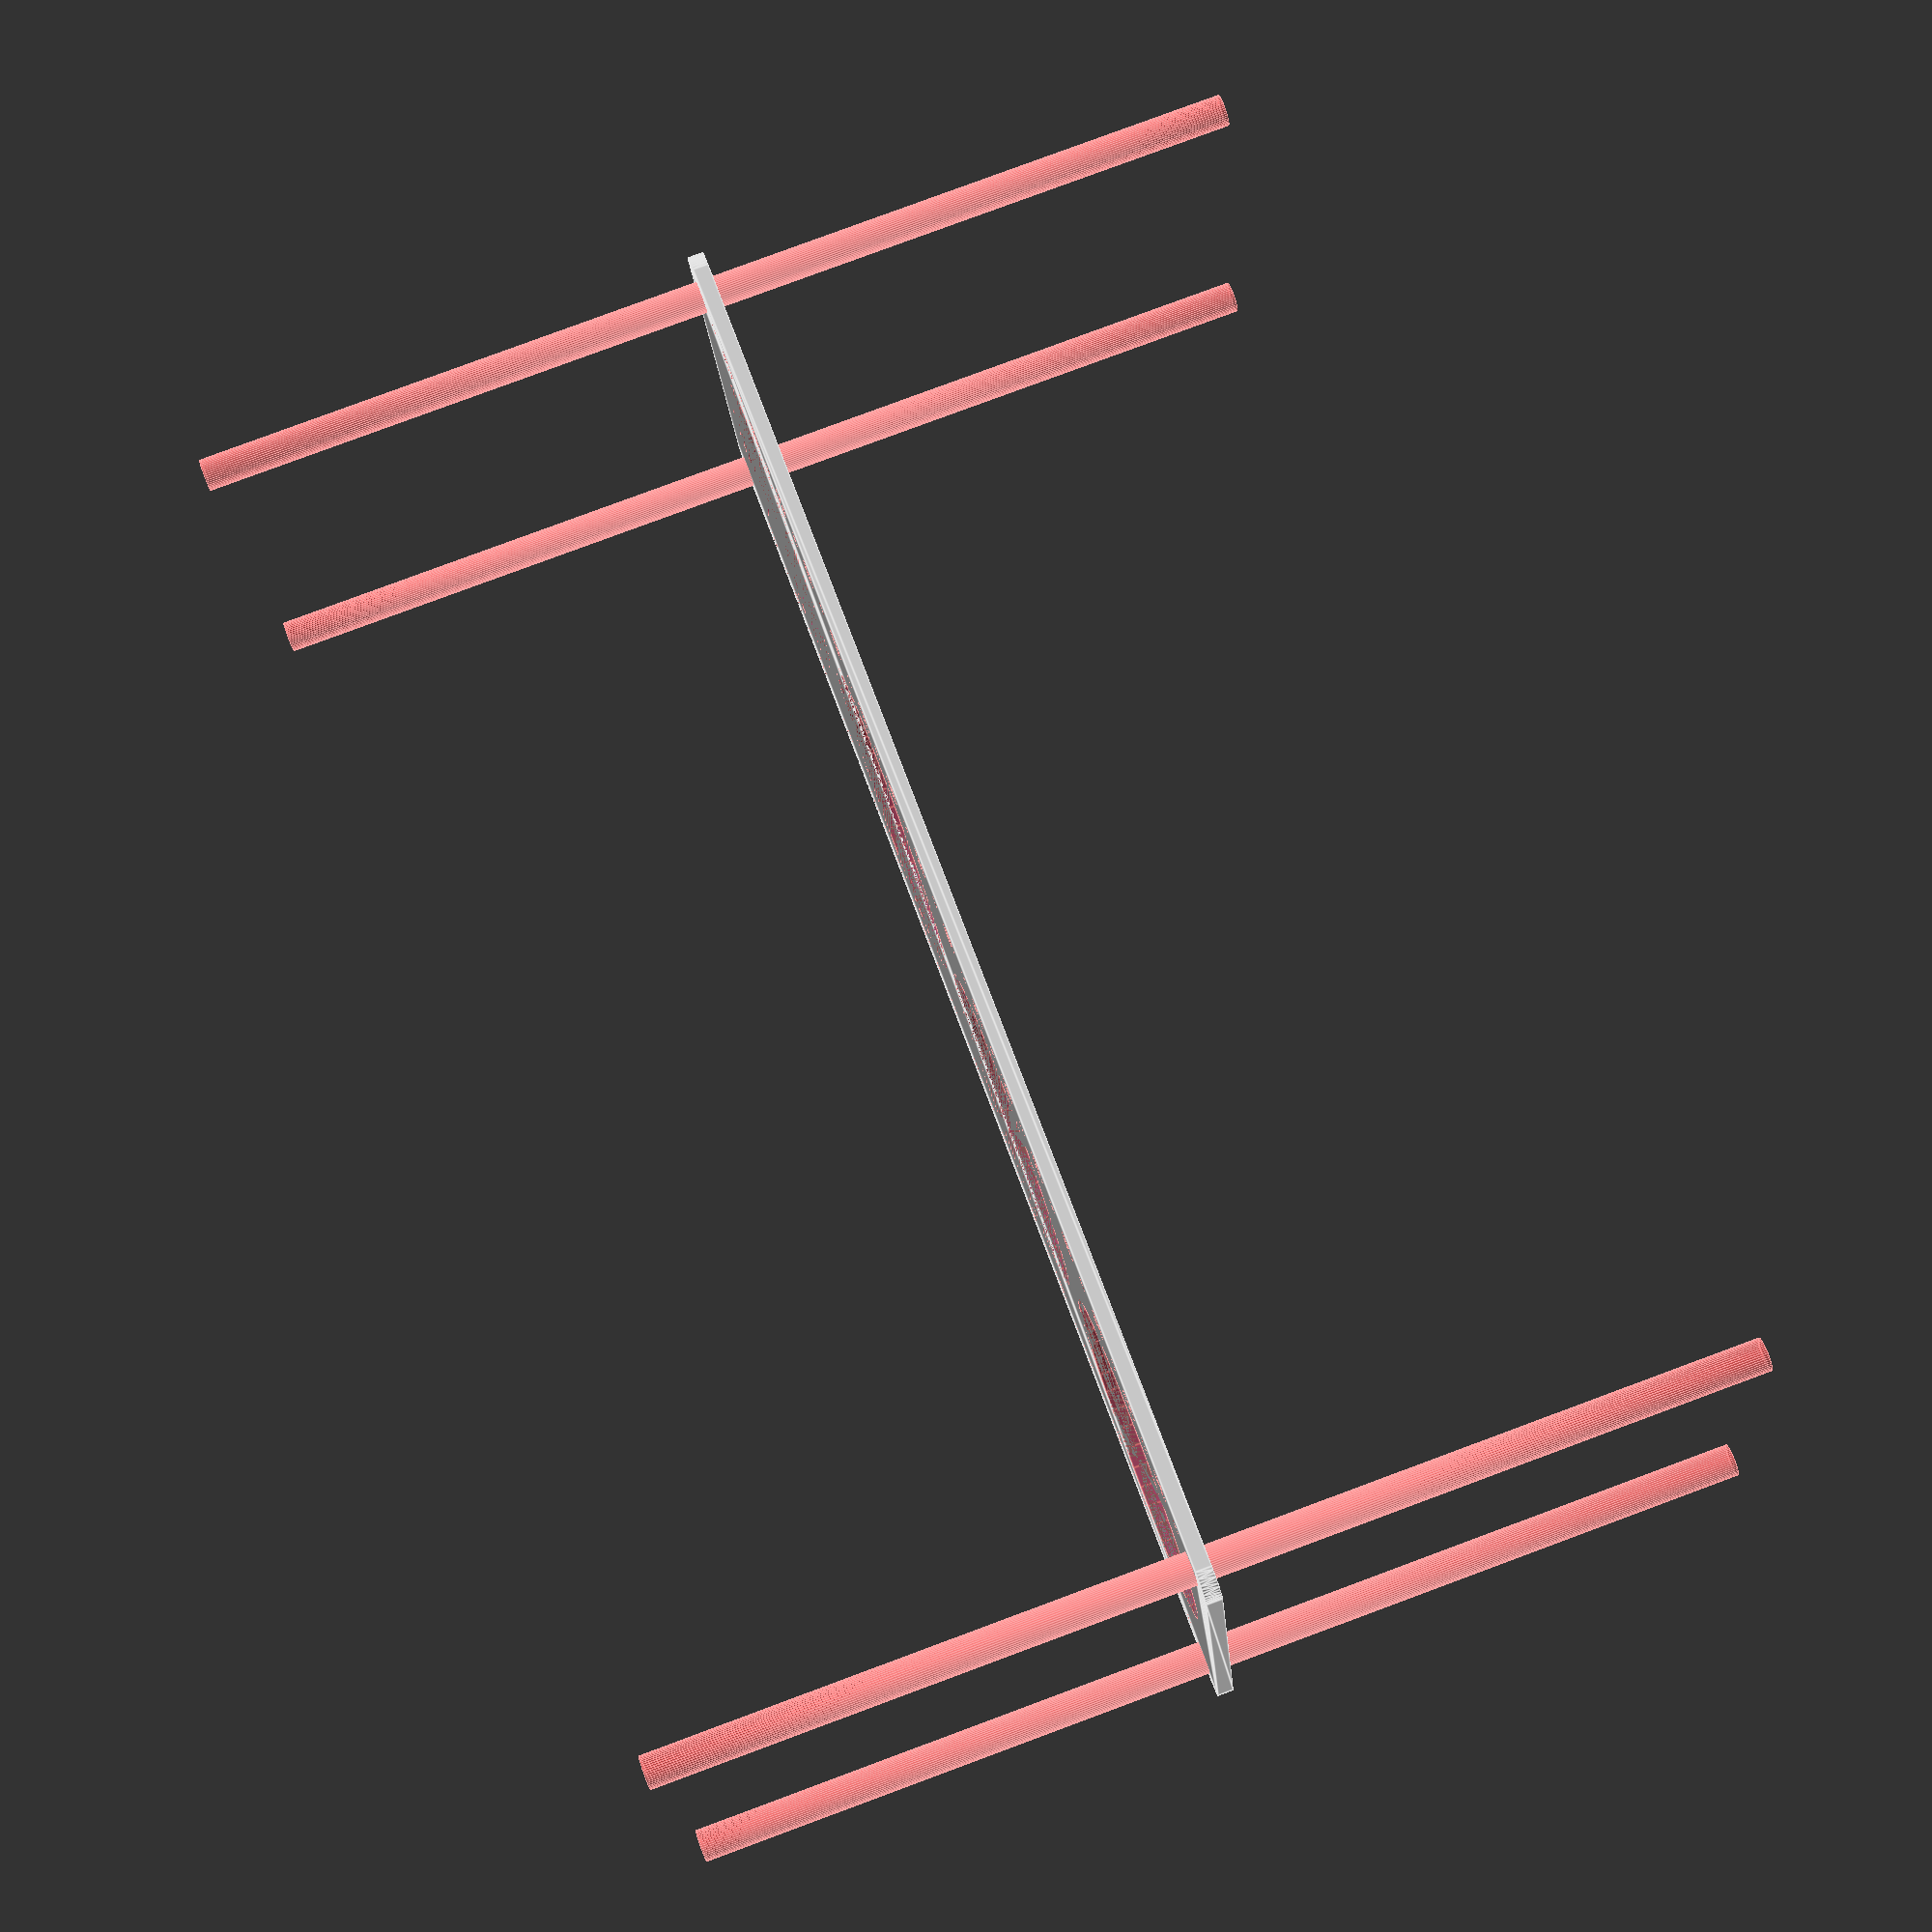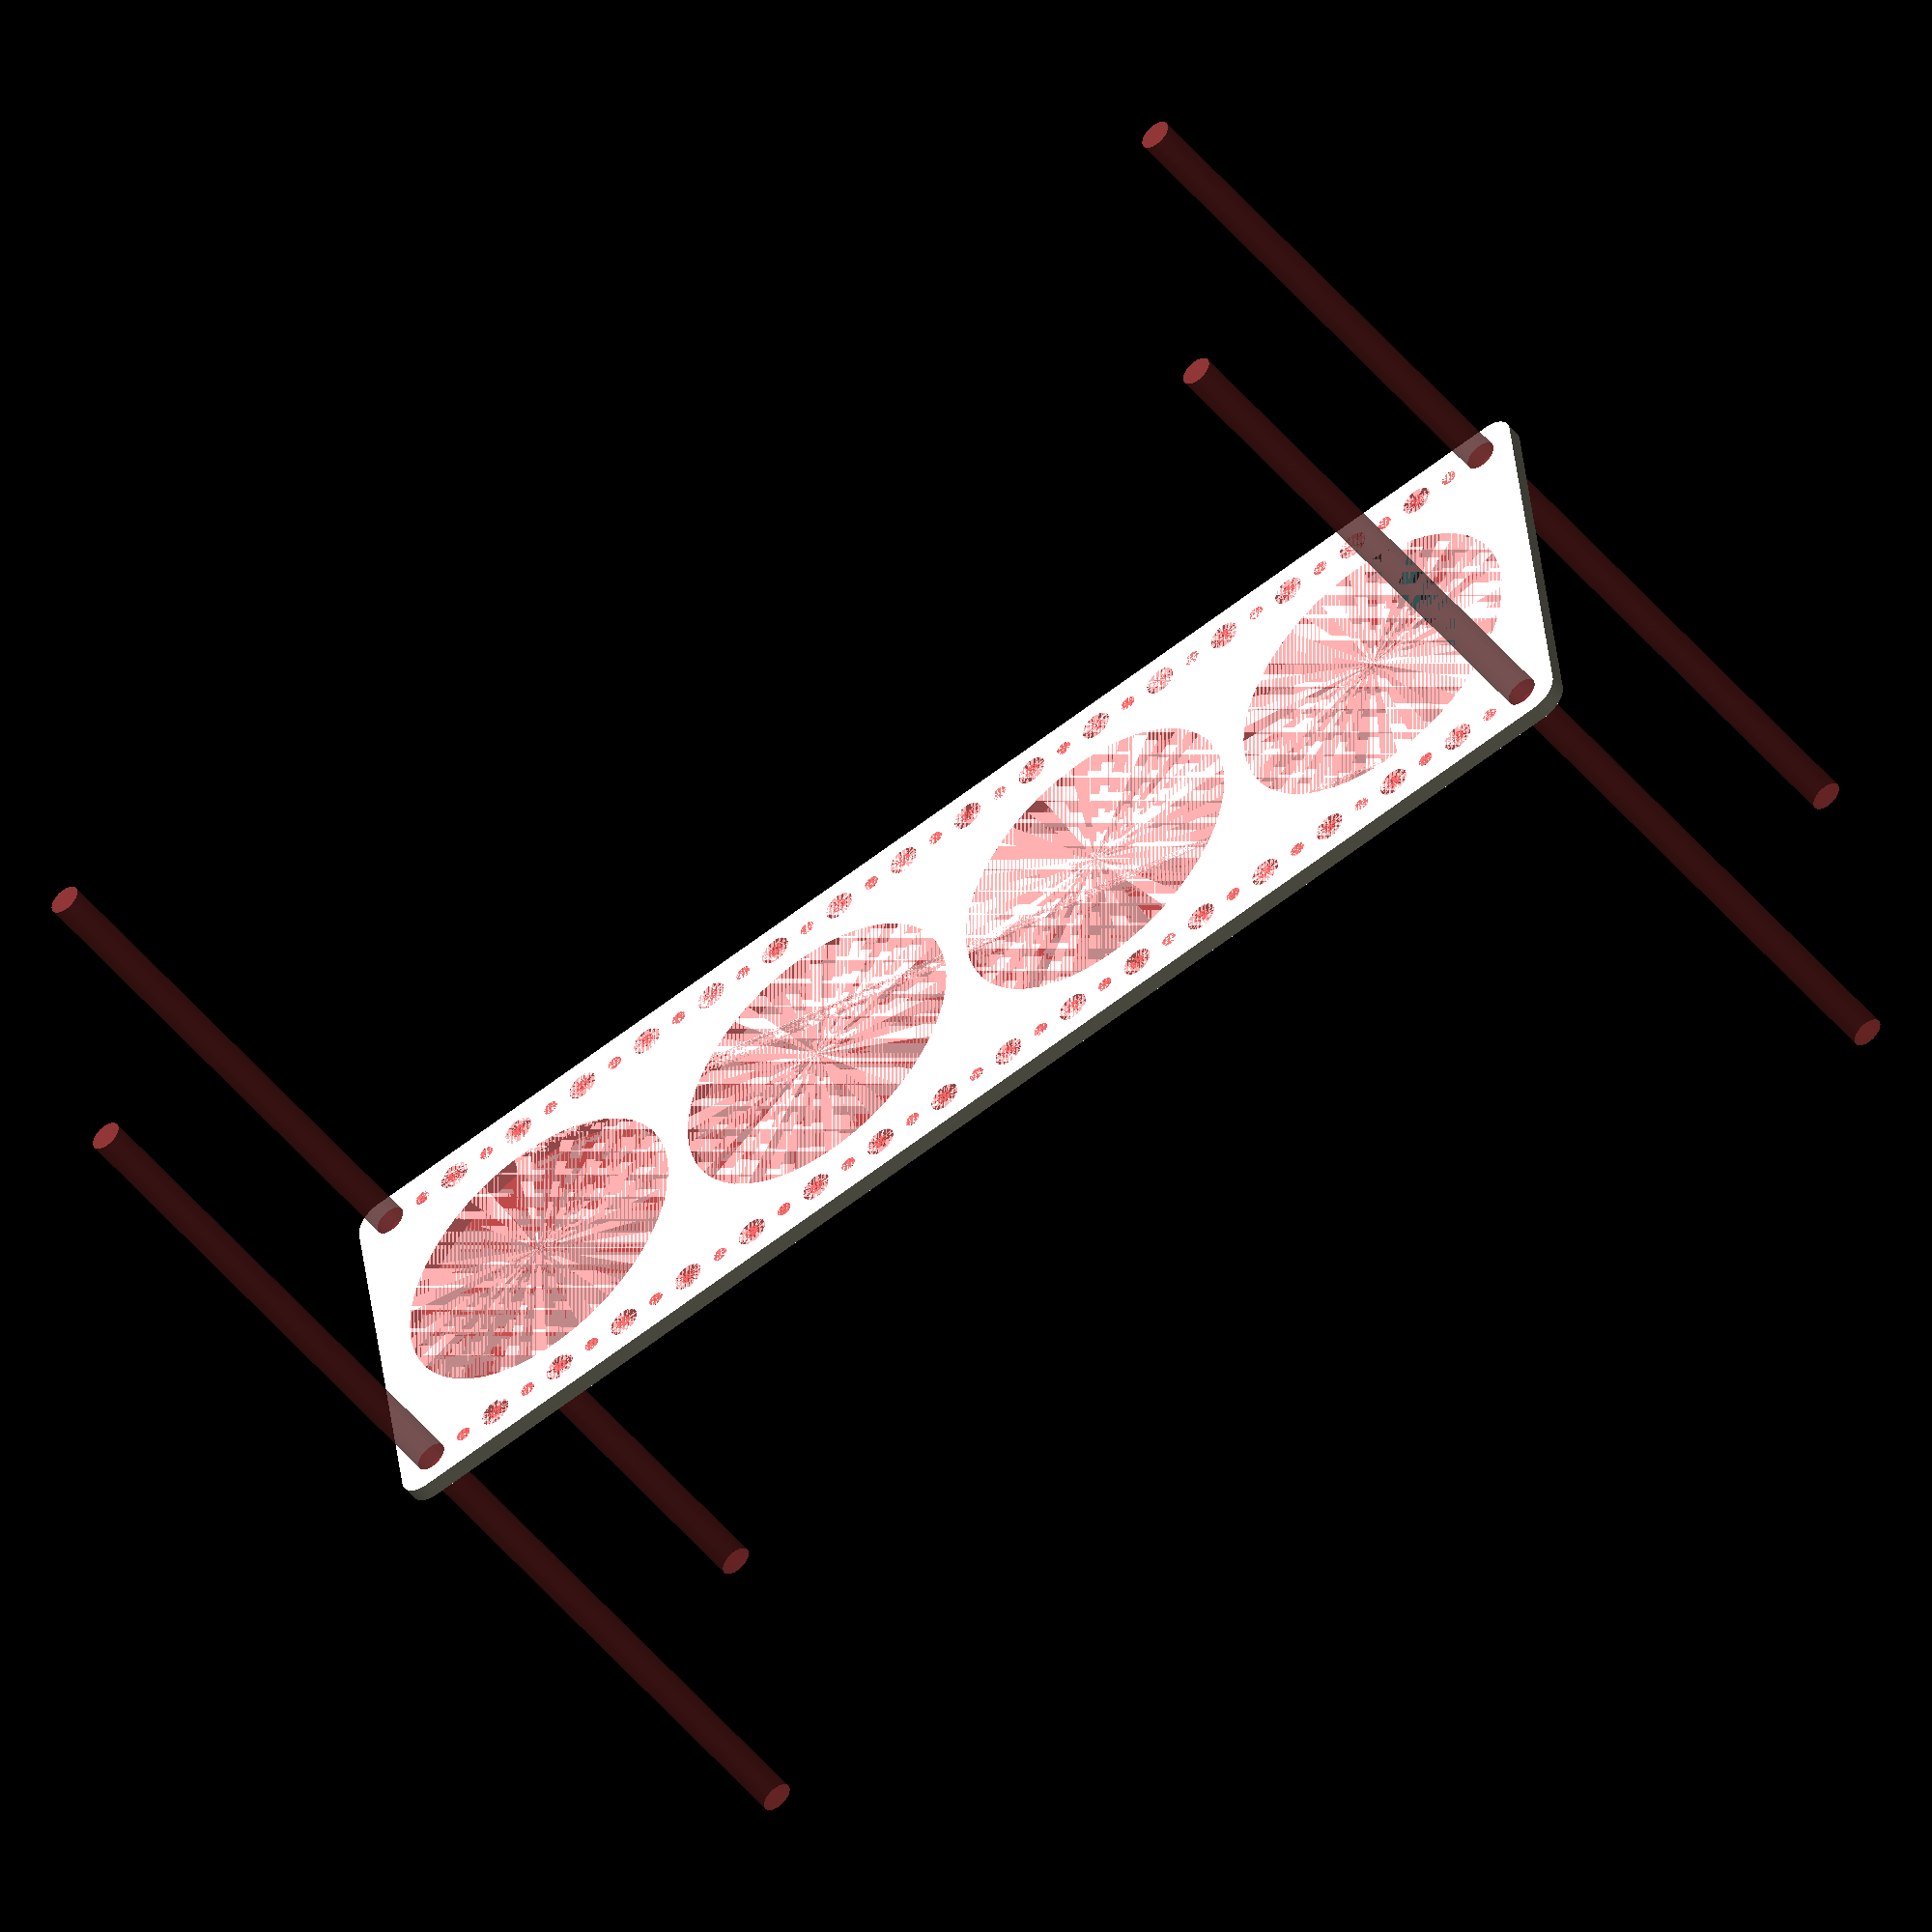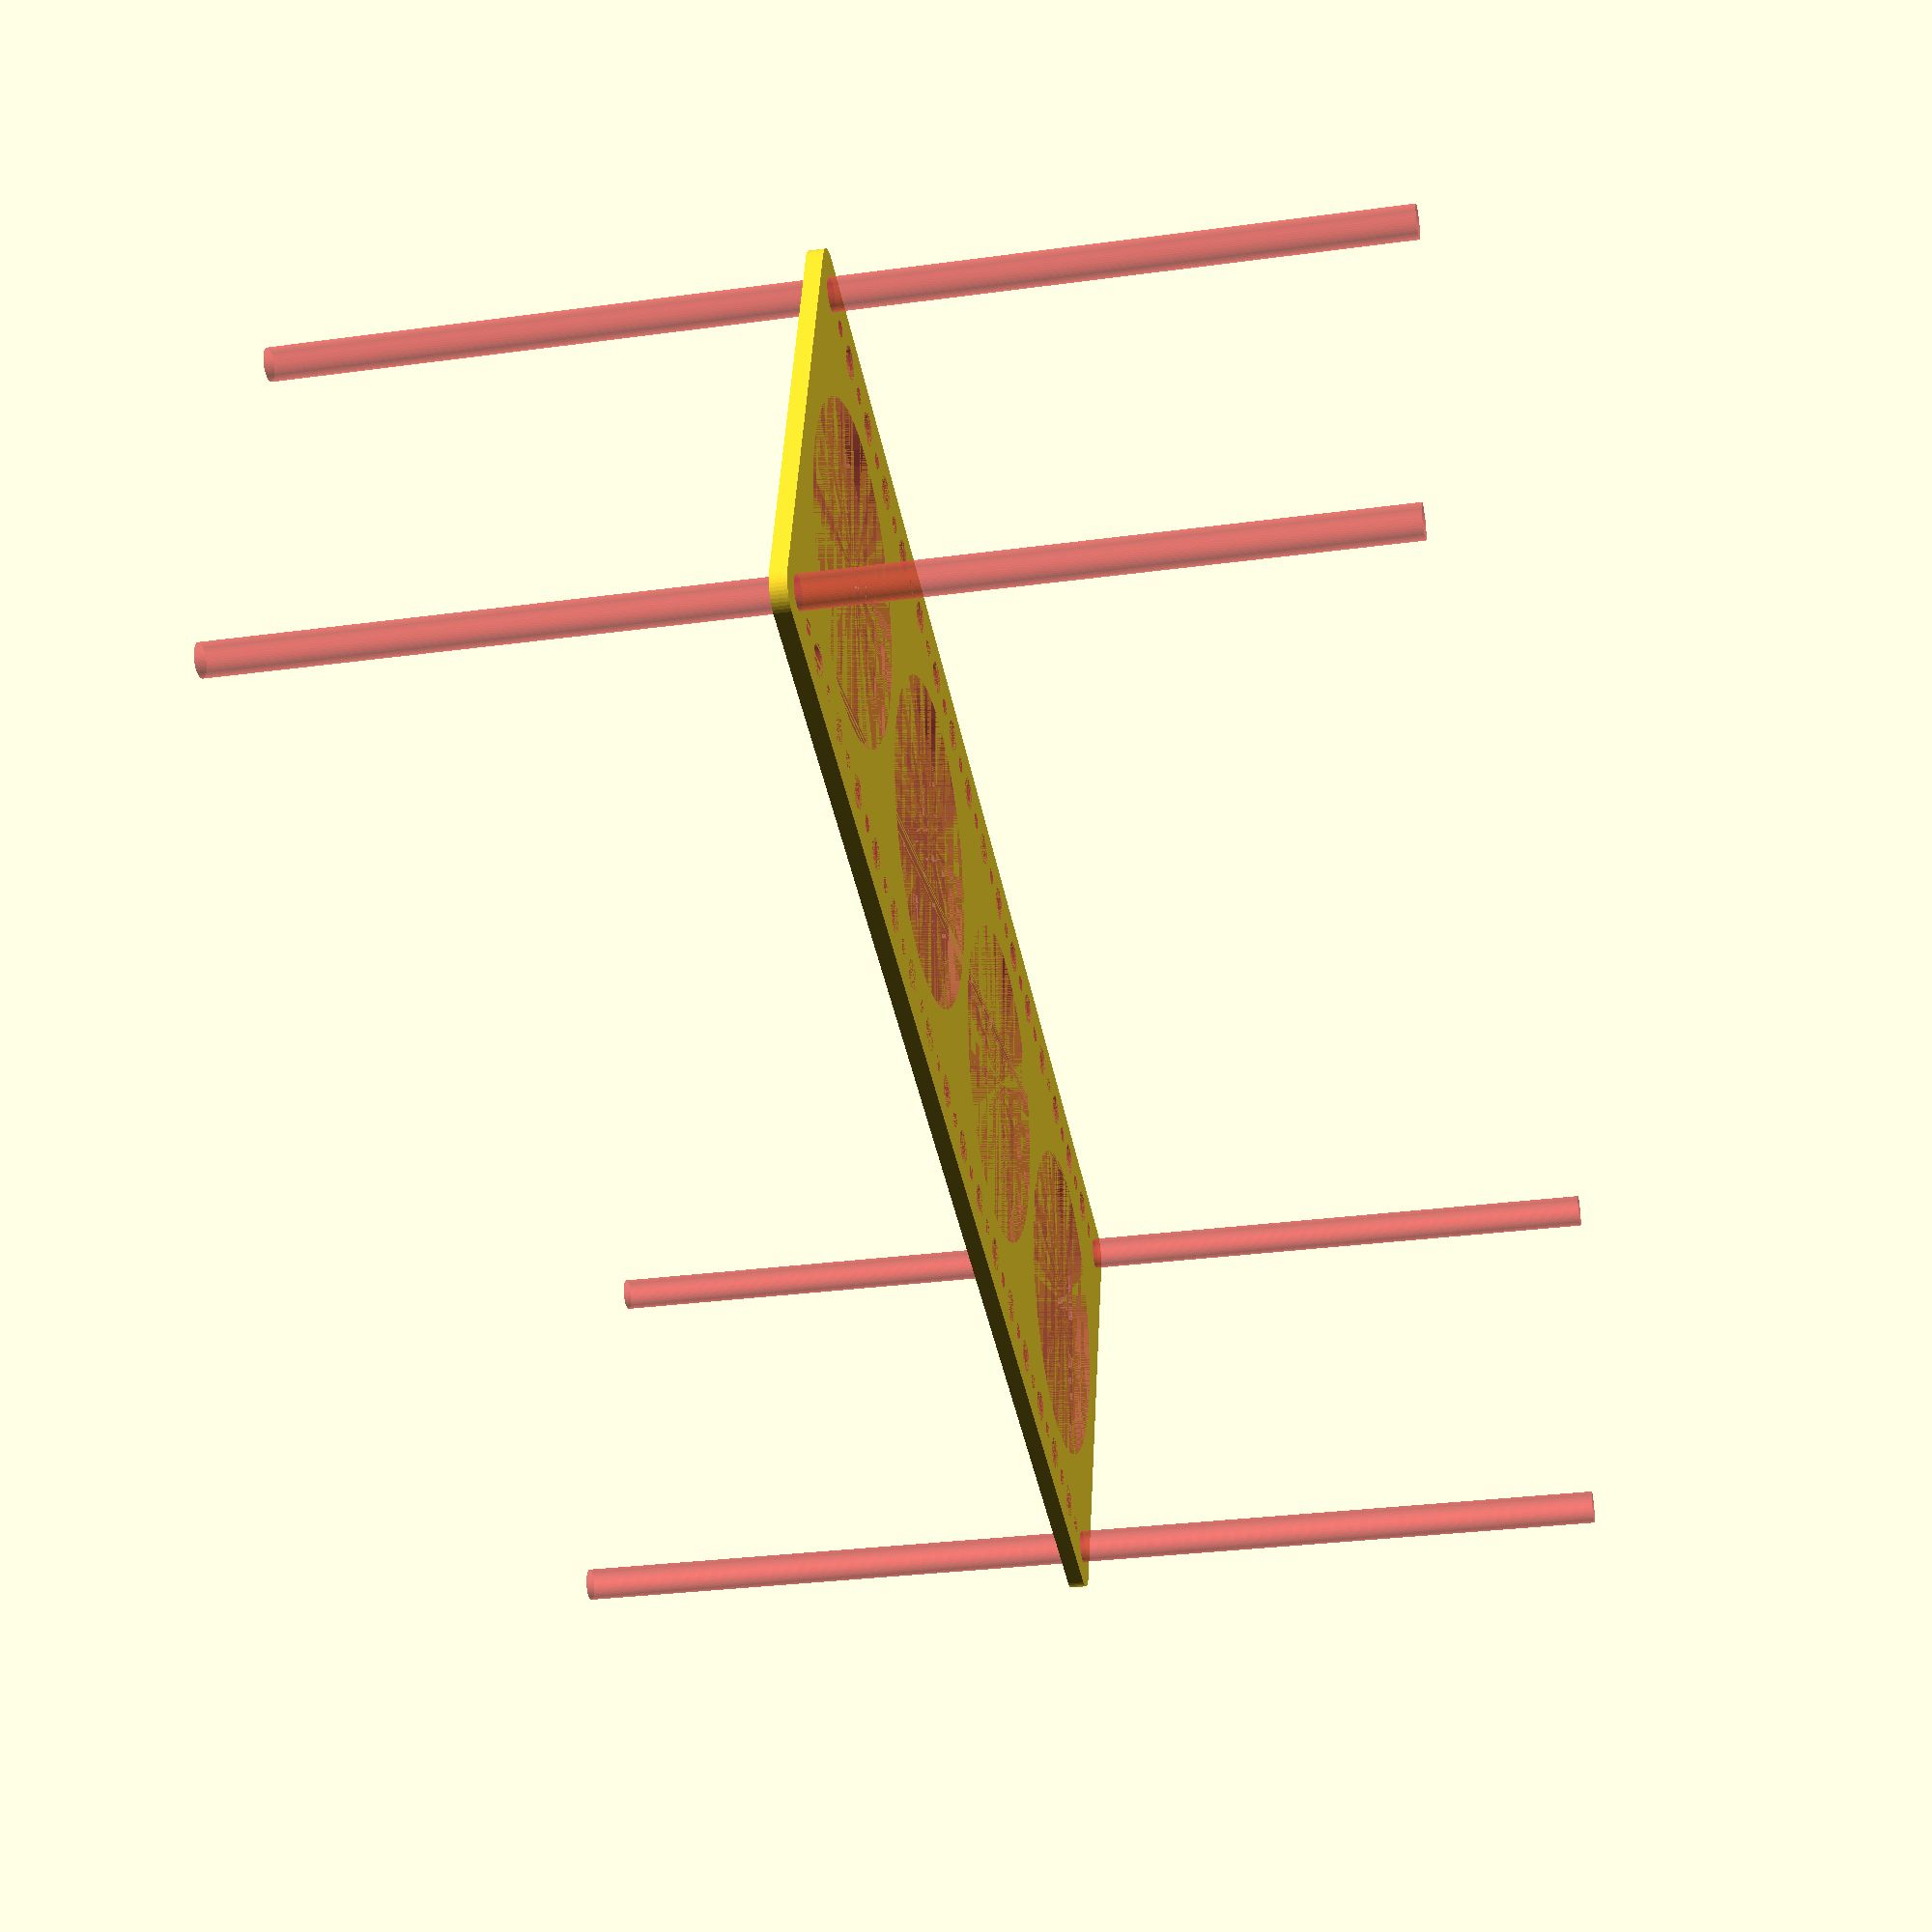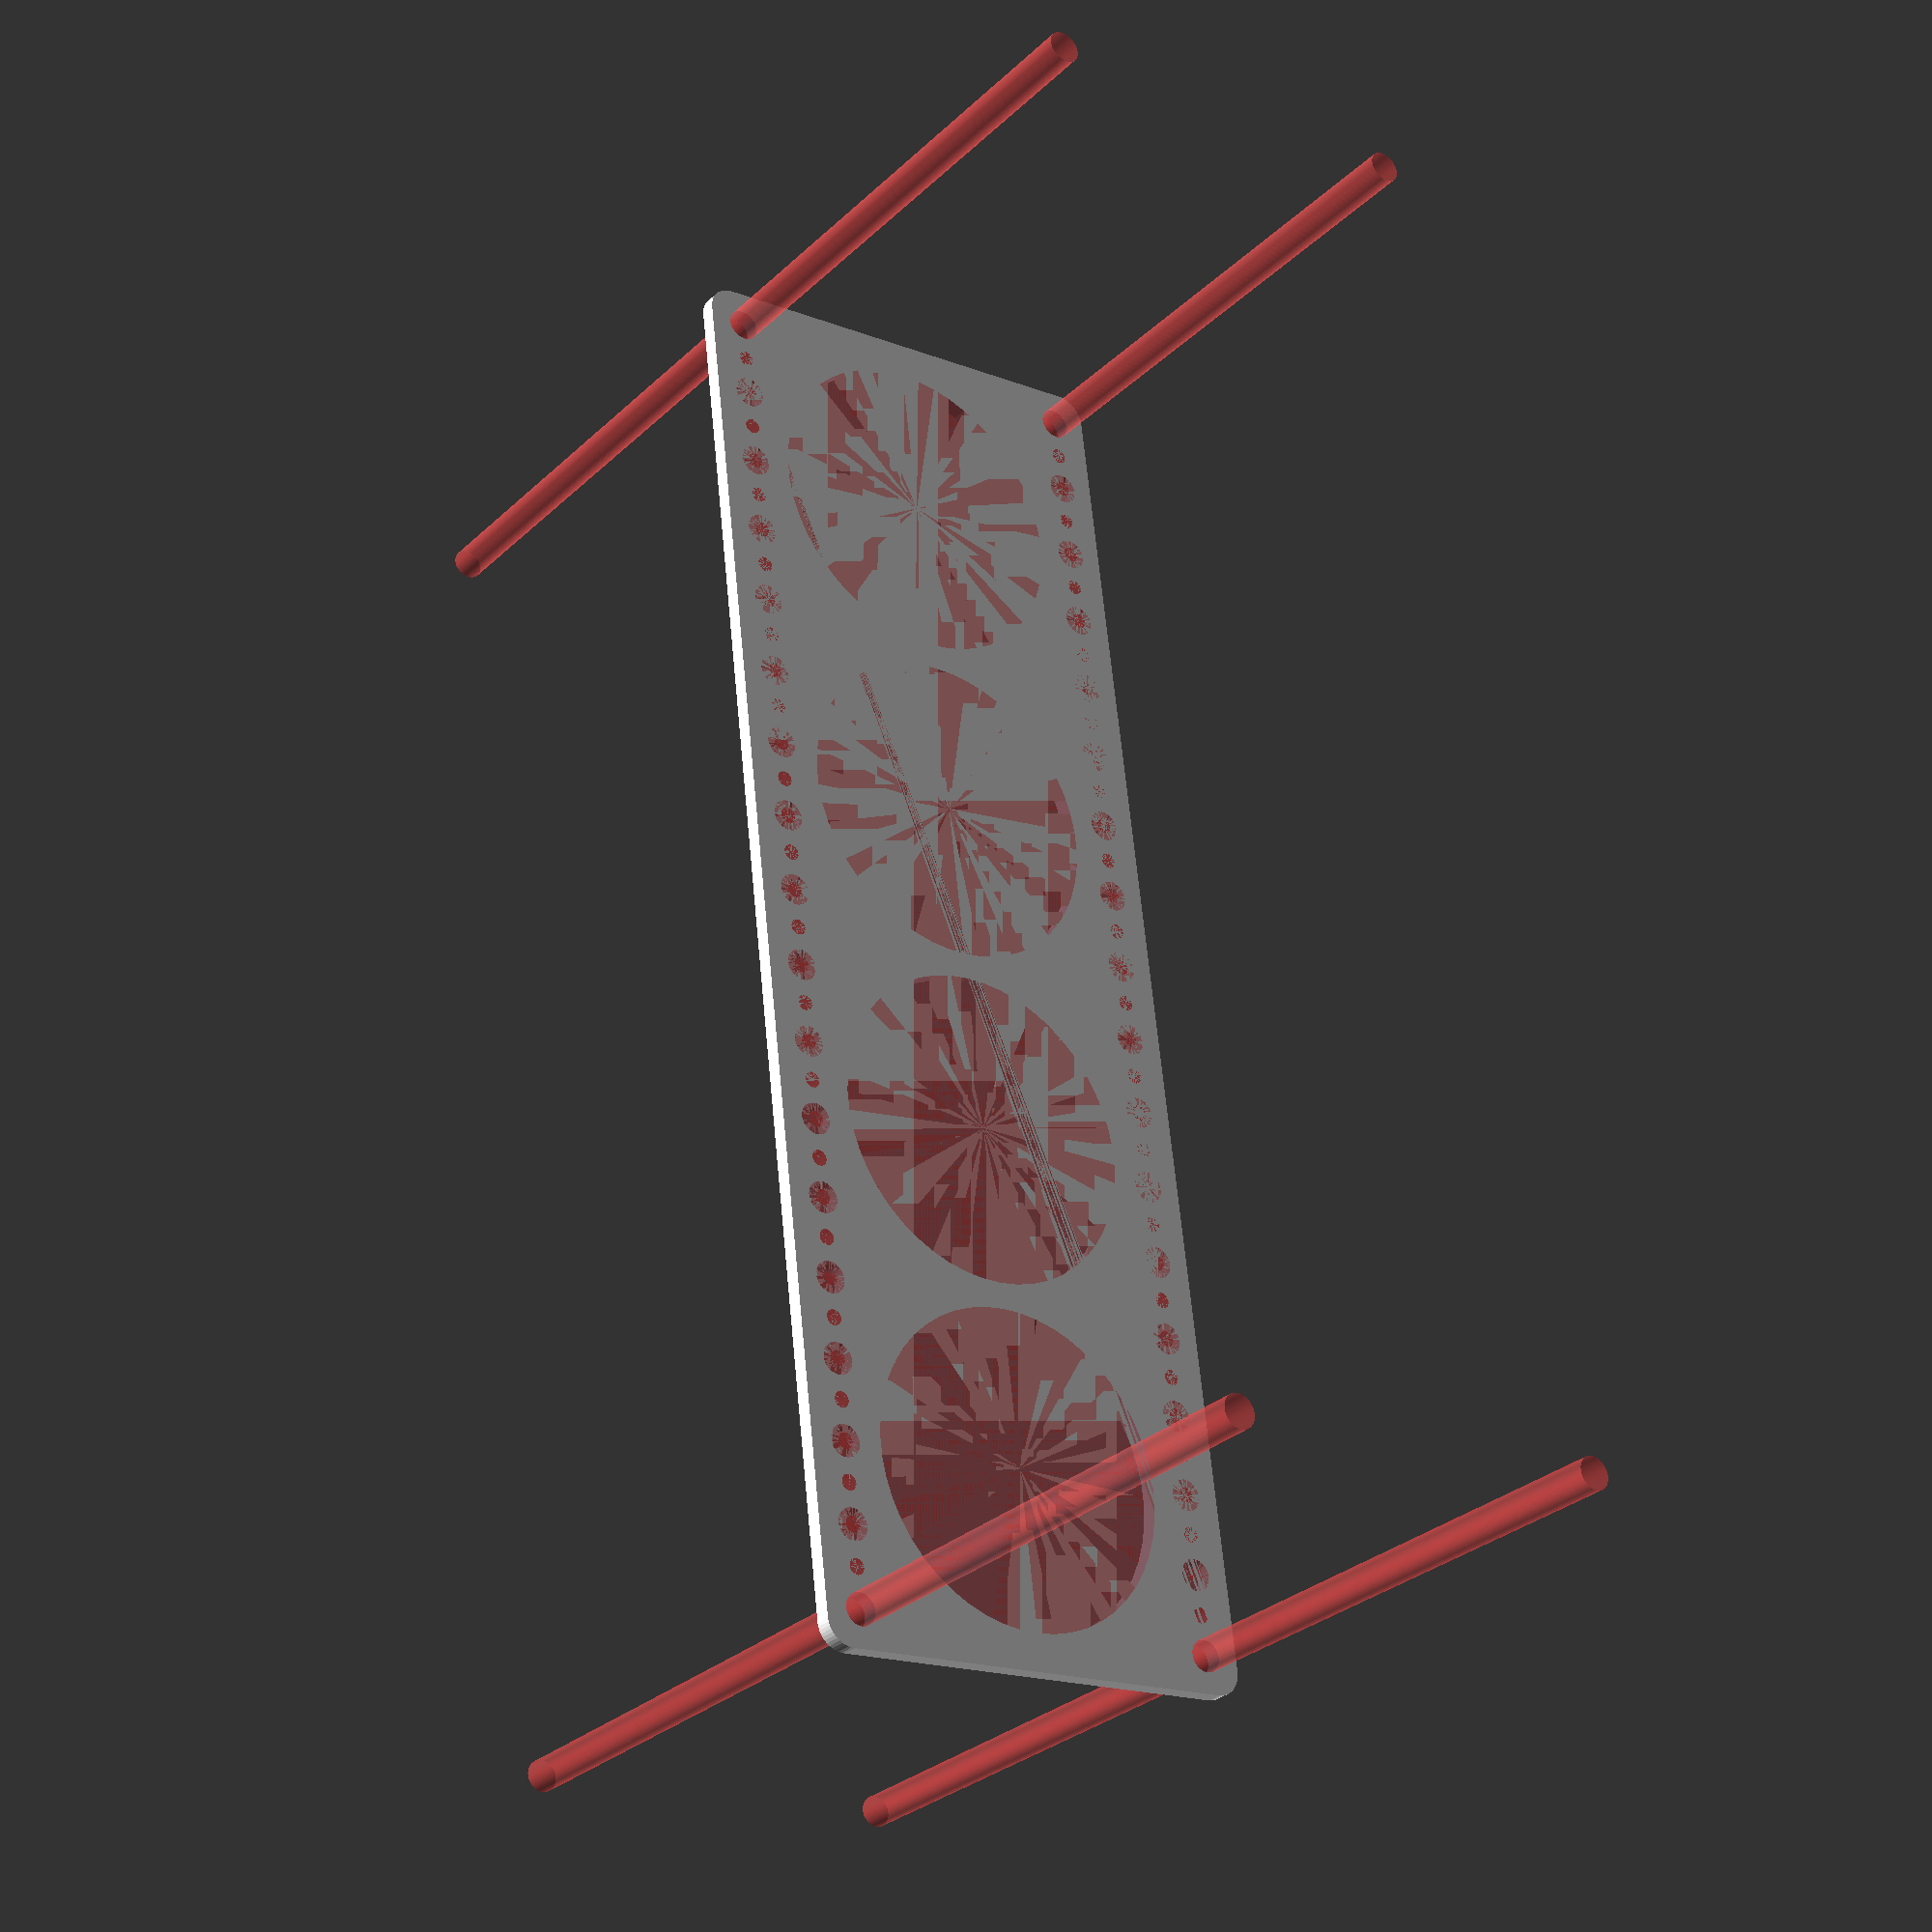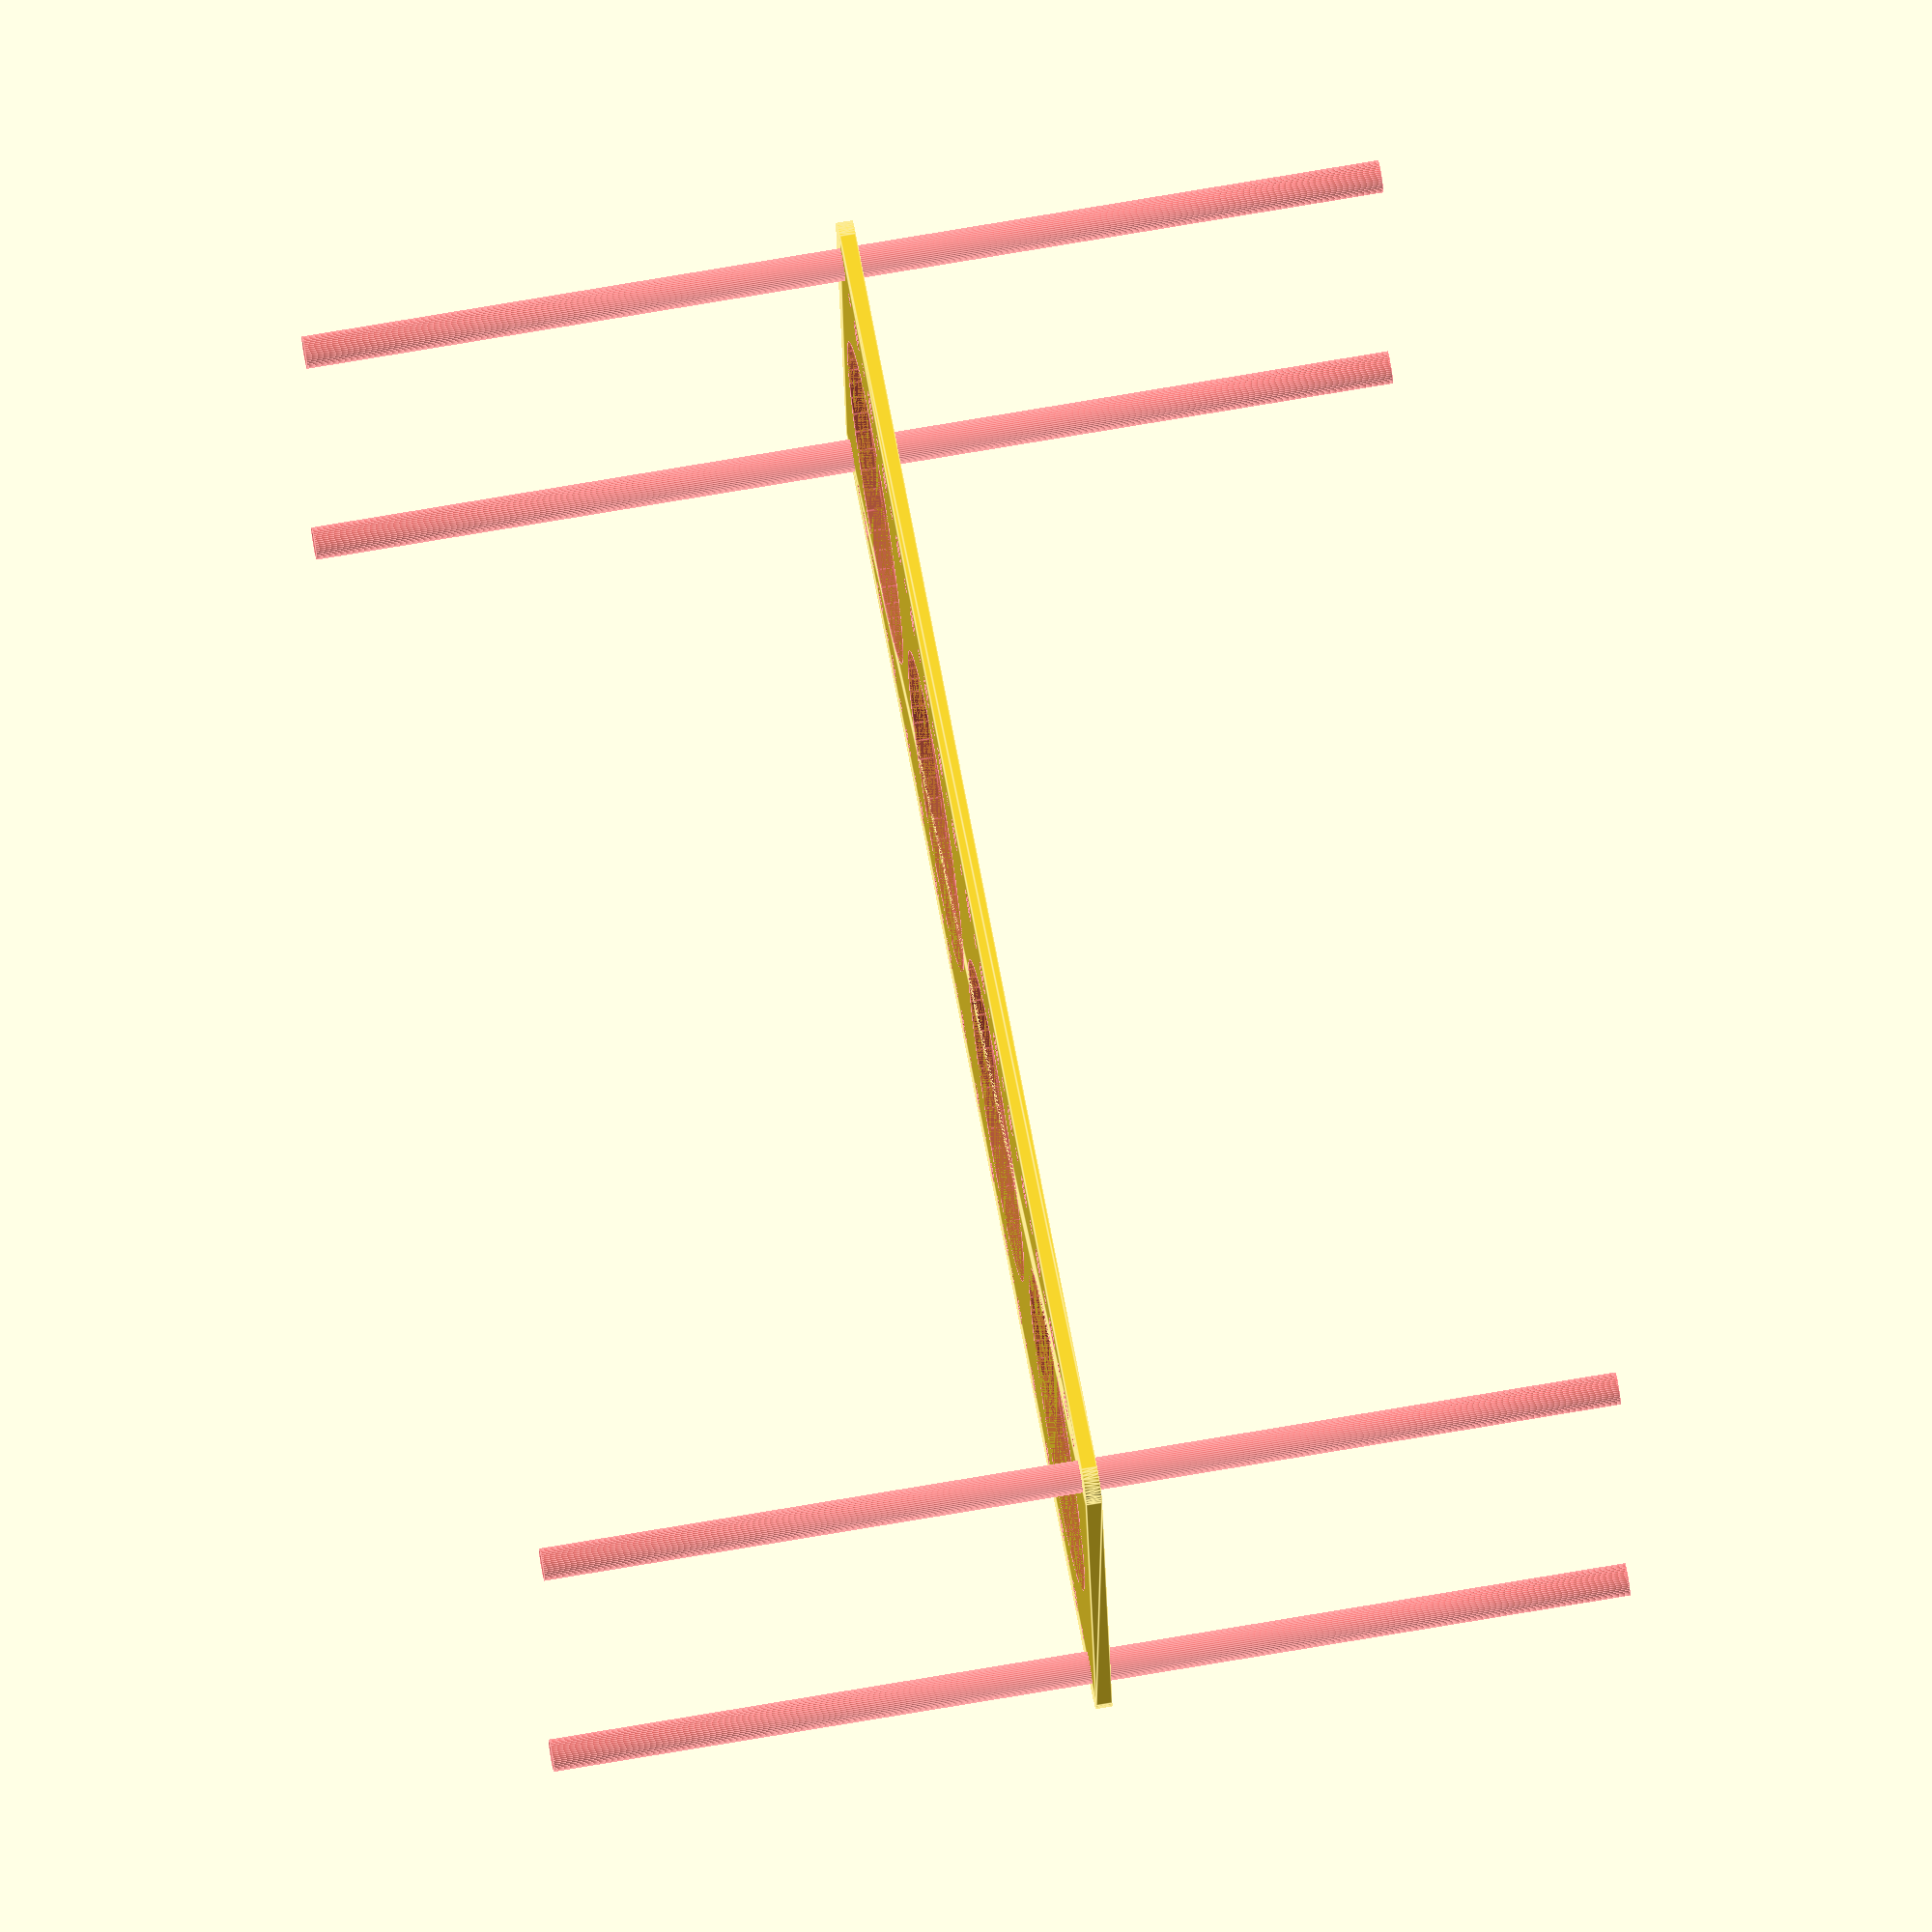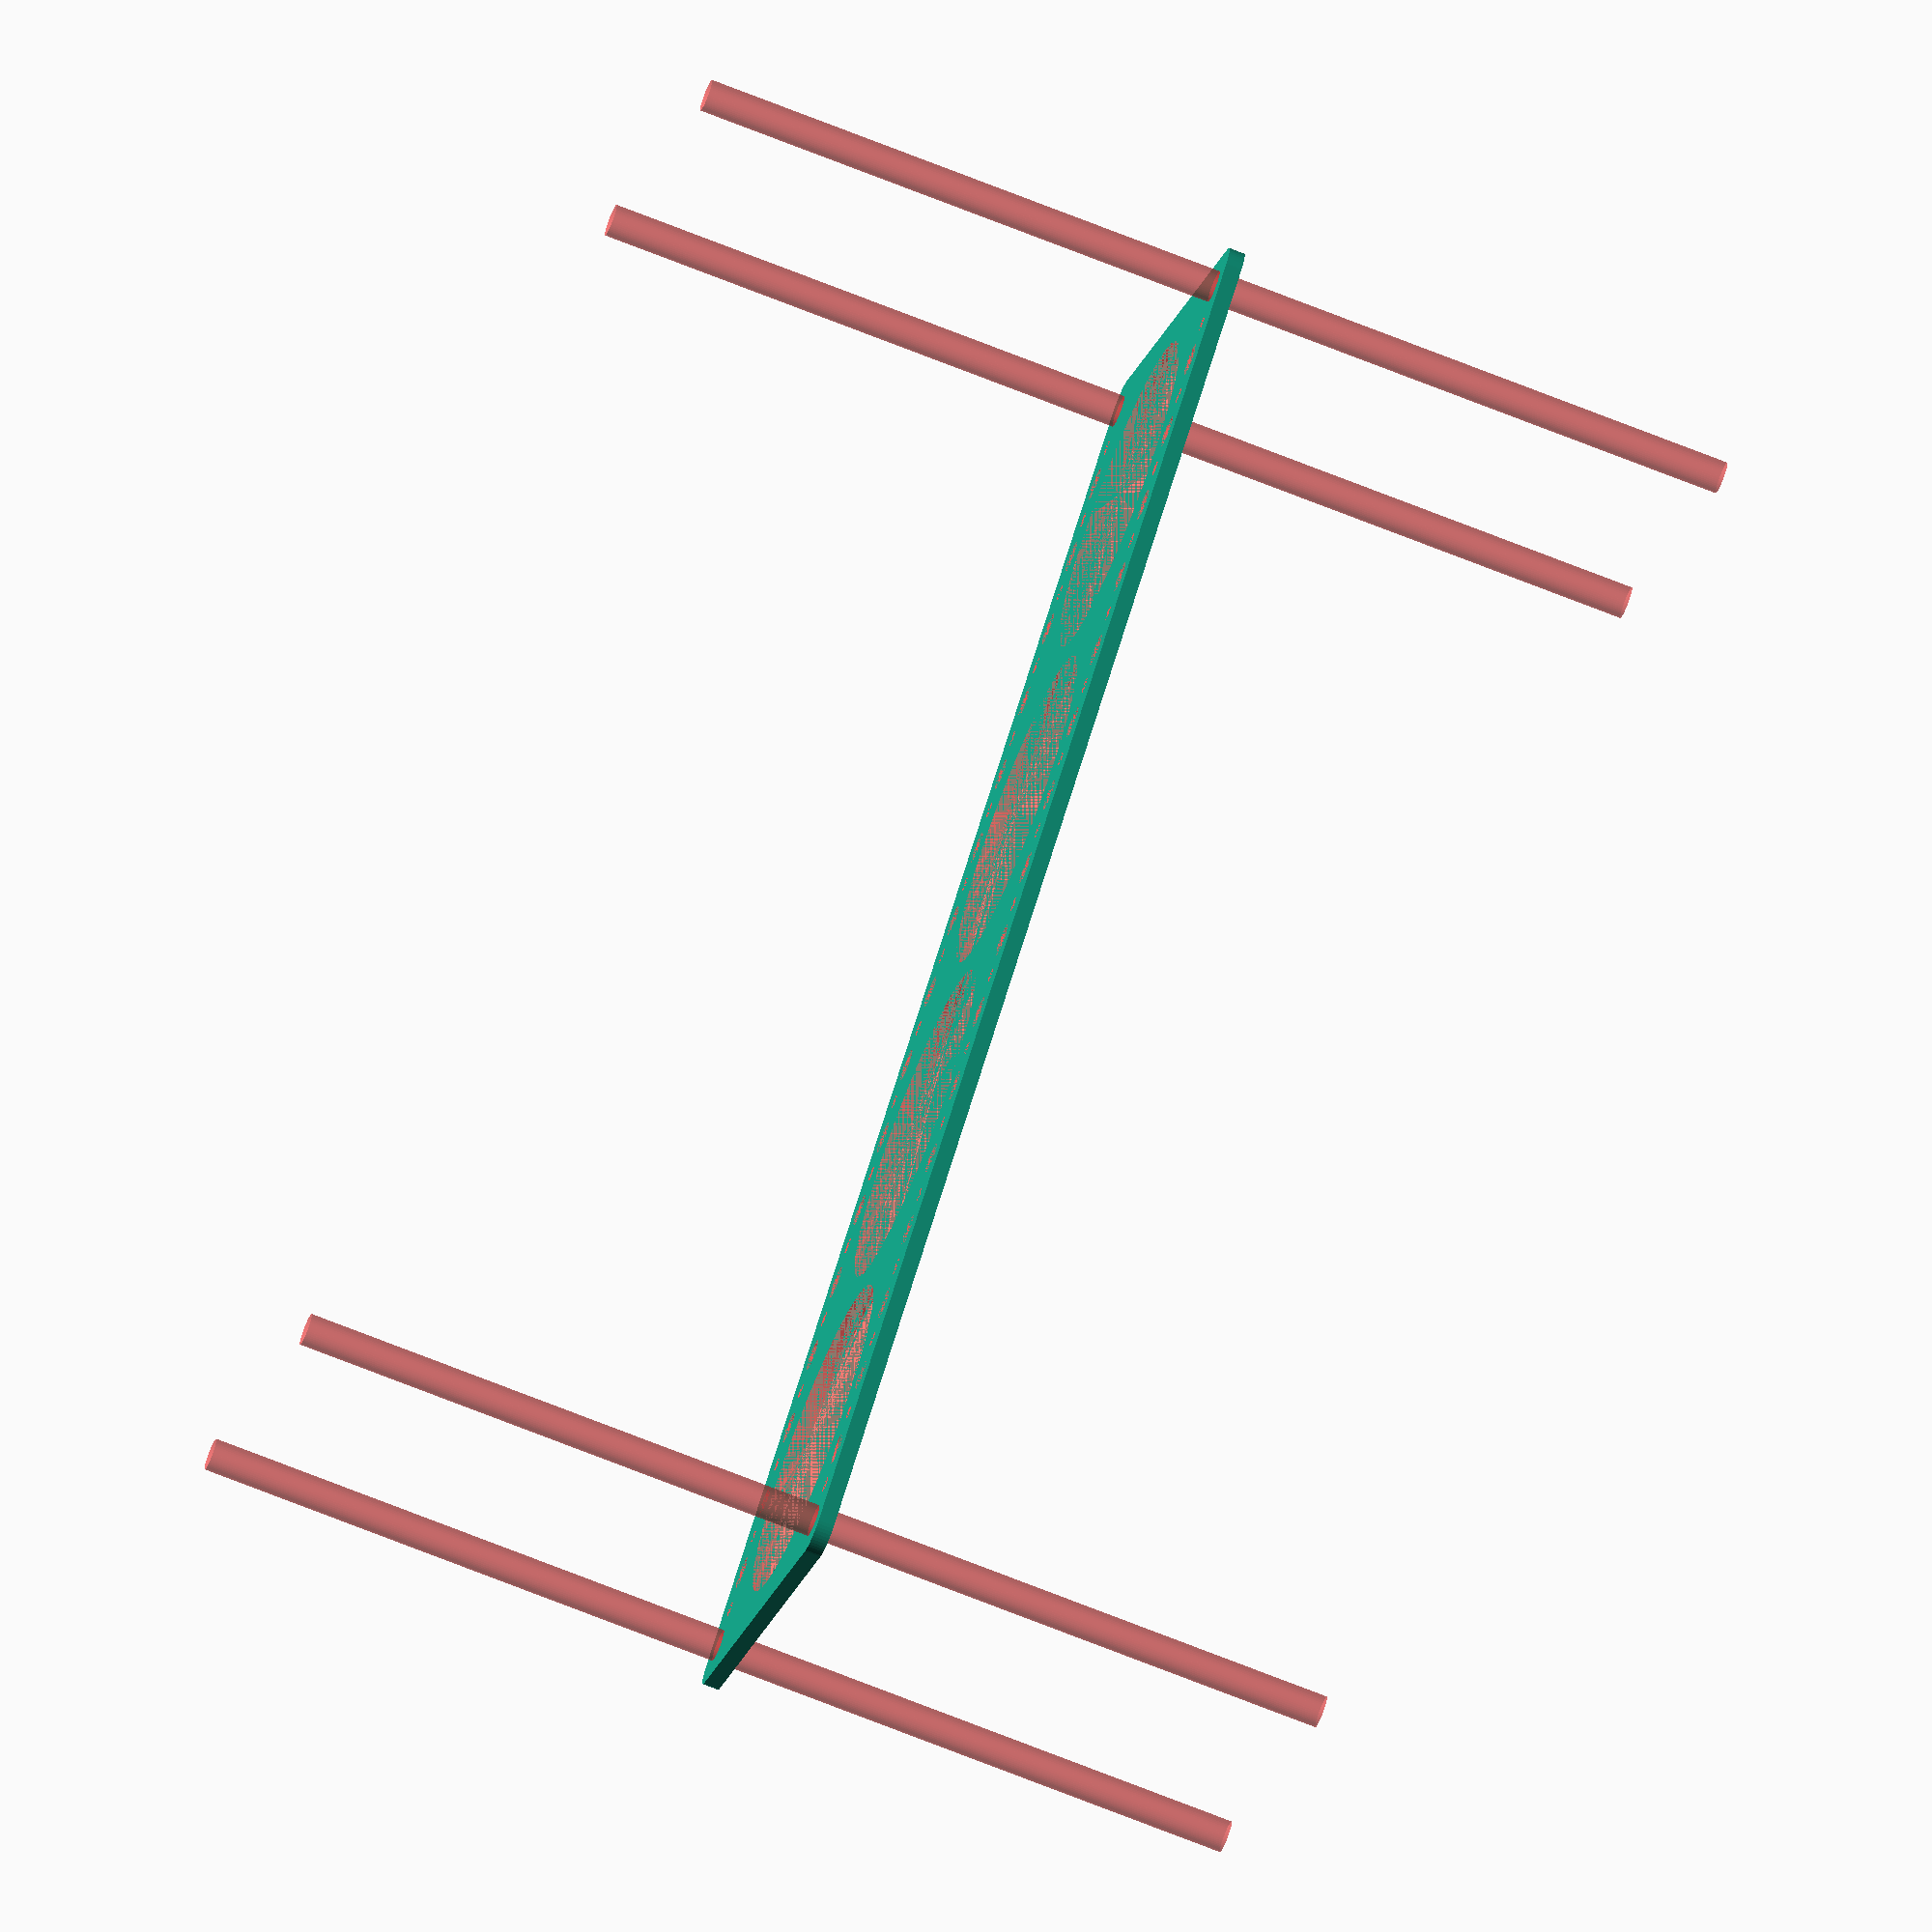
<openscad>
$fn = 50;


difference() {
	union() {
		hull() {
			translate(v = [-129.5000000000, 39.5000000000, 0]) {
				cylinder(h = 3, r = 5);
			}
			translate(v = [129.5000000000, 39.5000000000, 0]) {
				cylinder(h = 3, r = 5);
			}
			translate(v = [-129.5000000000, -39.5000000000, 0]) {
				cylinder(h = 3, r = 5);
			}
			translate(v = [129.5000000000, -39.5000000000, 0]) {
				cylinder(h = 3, r = 5);
			}
		}
	}
	union() {
		#translate(v = [-127.5000000000, 37.5000000000, 0]) {
			cylinder(h = 3, r = 3.0000000000);
		}
		#translate(v = [-112.5000000000, 37.5000000000, 0]) {
			cylinder(h = 3, r = 3.0000000000);
		}
		#translate(v = [-97.5000000000, 37.5000000000, 0]) {
			cylinder(h = 3, r = 3.0000000000);
		}
		#translate(v = [-82.5000000000, 37.5000000000, 0]) {
			cylinder(h = 3, r = 3.0000000000);
		}
		#translate(v = [-67.5000000000, 37.5000000000, 0]) {
			cylinder(h = 3, r = 3.0000000000);
		}
		#translate(v = [-52.5000000000, 37.5000000000, 0]) {
			cylinder(h = 3, r = 3.0000000000);
		}
		#translate(v = [-37.5000000000, 37.5000000000, 0]) {
			cylinder(h = 3, r = 3.0000000000);
		}
		#translate(v = [-22.5000000000, 37.5000000000, 0]) {
			cylinder(h = 3, r = 3.0000000000);
		}
		#translate(v = [-7.5000000000, 37.5000000000, 0]) {
			cylinder(h = 3, r = 3.0000000000);
		}
		#translate(v = [7.5000000000, 37.5000000000, 0]) {
			cylinder(h = 3, r = 3.0000000000);
		}
		#translate(v = [22.5000000000, 37.5000000000, 0]) {
			cylinder(h = 3, r = 3.0000000000);
		}
		#translate(v = [37.5000000000, 37.5000000000, 0]) {
			cylinder(h = 3, r = 3.0000000000);
		}
		#translate(v = [52.5000000000, 37.5000000000, 0]) {
			cylinder(h = 3, r = 3.0000000000);
		}
		#translate(v = [67.5000000000, 37.5000000000, 0]) {
			cylinder(h = 3, r = 3.0000000000);
		}
		#translate(v = [82.5000000000, 37.5000000000, 0]) {
			cylinder(h = 3, r = 3.0000000000);
		}
		#translate(v = [97.5000000000, 37.5000000000, 0]) {
			cylinder(h = 3, r = 3.0000000000);
		}
		#translate(v = [112.5000000000, 37.5000000000, 0]) {
			cylinder(h = 3, r = 3.0000000000);
		}
		#translate(v = [127.5000000000, 37.5000000000, 0]) {
			cylinder(h = 3, r = 3.0000000000);
		}
		#translate(v = [-127.5000000000, -37.5000000000, 0]) {
			cylinder(h = 3, r = 3.0000000000);
		}
		#translate(v = [-112.5000000000, -37.5000000000, 0]) {
			cylinder(h = 3, r = 3.0000000000);
		}
		#translate(v = [-97.5000000000, -37.5000000000, 0]) {
			cylinder(h = 3, r = 3.0000000000);
		}
		#translate(v = [-82.5000000000, -37.5000000000, 0]) {
			cylinder(h = 3, r = 3.0000000000);
		}
		#translate(v = [-67.5000000000, -37.5000000000, 0]) {
			cylinder(h = 3, r = 3.0000000000);
		}
		#translate(v = [-52.5000000000, -37.5000000000, 0]) {
			cylinder(h = 3, r = 3.0000000000);
		}
		#translate(v = [-37.5000000000, -37.5000000000, 0]) {
			cylinder(h = 3, r = 3.0000000000);
		}
		#translate(v = [-22.5000000000, -37.5000000000, 0]) {
			cylinder(h = 3, r = 3.0000000000);
		}
		#translate(v = [-7.5000000000, -37.5000000000, 0]) {
			cylinder(h = 3, r = 3.0000000000);
		}
		#translate(v = [7.5000000000, -37.5000000000, 0]) {
			cylinder(h = 3, r = 3.0000000000);
		}
		#translate(v = [22.5000000000, -37.5000000000, 0]) {
			cylinder(h = 3, r = 3.0000000000);
		}
		#translate(v = [37.5000000000, -37.5000000000, 0]) {
			cylinder(h = 3, r = 3.0000000000);
		}
		#translate(v = [52.5000000000, -37.5000000000, 0]) {
			cylinder(h = 3, r = 3.0000000000);
		}
		#translate(v = [67.5000000000, -37.5000000000, 0]) {
			cylinder(h = 3, r = 3.0000000000);
		}
		#translate(v = [82.5000000000, -37.5000000000, 0]) {
			cylinder(h = 3, r = 3.0000000000);
		}
		#translate(v = [97.5000000000, -37.5000000000, 0]) {
			cylinder(h = 3, r = 3.0000000000);
		}
		#translate(v = [112.5000000000, -37.5000000000, 0]) {
			cylinder(h = 3, r = 3.0000000000);
		}
		#translate(v = [127.5000000000, -37.5000000000, 0]) {
			cylinder(h = 3, r = 3.0000000000);
		}
		#translate(v = [-127.5000000000, -37.5000000000, -100.0000000000]) {
			cylinder(h = 200, r = 3.0000000000);
		}
		#translate(v = [-127.5000000000, 37.5000000000, -100.0000000000]) {
			cylinder(h = 200, r = 3.0000000000);
		}
		#translate(v = [127.5000000000, -37.5000000000, -100.0000000000]) {
			cylinder(h = 200, r = 3.0000000000);
		}
		#translate(v = [127.5000000000, 37.5000000000, -100.0000000000]) {
			cylinder(h = 200, r = 3.0000000000);
		}
		#translate(v = [-127.5000000000, 37.5000000000, 0]) {
			cylinder(h = 3, r = 1.5000000000);
		}
		#translate(v = [-120.0000000000, 37.5000000000, 0]) {
			cylinder(h = 3, r = 1.5000000000);
		}
		#translate(v = [-112.5000000000, 37.5000000000, 0]) {
			cylinder(h = 3, r = 1.5000000000);
		}
		#translate(v = [-105.0000000000, 37.5000000000, 0]) {
			cylinder(h = 3, r = 1.5000000000);
		}
		#translate(v = [-97.5000000000, 37.5000000000, 0]) {
			cylinder(h = 3, r = 1.5000000000);
		}
		#translate(v = [-90.0000000000, 37.5000000000, 0]) {
			cylinder(h = 3, r = 1.5000000000);
		}
		#translate(v = [-82.5000000000, 37.5000000000, 0]) {
			cylinder(h = 3, r = 1.5000000000);
		}
		#translate(v = [-75.0000000000, 37.5000000000, 0]) {
			cylinder(h = 3, r = 1.5000000000);
		}
		#translate(v = [-67.5000000000, 37.5000000000, 0]) {
			cylinder(h = 3, r = 1.5000000000);
		}
		#translate(v = [-60.0000000000, 37.5000000000, 0]) {
			cylinder(h = 3, r = 1.5000000000);
		}
		#translate(v = [-52.5000000000, 37.5000000000, 0]) {
			cylinder(h = 3, r = 1.5000000000);
		}
		#translate(v = [-45.0000000000, 37.5000000000, 0]) {
			cylinder(h = 3, r = 1.5000000000);
		}
		#translate(v = [-37.5000000000, 37.5000000000, 0]) {
			cylinder(h = 3, r = 1.5000000000);
		}
		#translate(v = [-30.0000000000, 37.5000000000, 0]) {
			cylinder(h = 3, r = 1.5000000000);
		}
		#translate(v = [-22.5000000000, 37.5000000000, 0]) {
			cylinder(h = 3, r = 1.5000000000);
		}
		#translate(v = [-15.0000000000, 37.5000000000, 0]) {
			cylinder(h = 3, r = 1.5000000000);
		}
		#translate(v = [-7.5000000000, 37.5000000000, 0]) {
			cylinder(h = 3, r = 1.5000000000);
		}
		#translate(v = [0.0000000000, 37.5000000000, 0]) {
			cylinder(h = 3, r = 1.5000000000);
		}
		#translate(v = [7.5000000000, 37.5000000000, 0]) {
			cylinder(h = 3, r = 1.5000000000);
		}
		#translate(v = [15.0000000000, 37.5000000000, 0]) {
			cylinder(h = 3, r = 1.5000000000);
		}
		#translate(v = [22.5000000000, 37.5000000000, 0]) {
			cylinder(h = 3, r = 1.5000000000);
		}
		#translate(v = [30.0000000000, 37.5000000000, 0]) {
			cylinder(h = 3, r = 1.5000000000);
		}
		#translate(v = [37.5000000000, 37.5000000000, 0]) {
			cylinder(h = 3, r = 1.5000000000);
		}
		#translate(v = [45.0000000000, 37.5000000000, 0]) {
			cylinder(h = 3, r = 1.5000000000);
		}
		#translate(v = [52.5000000000, 37.5000000000, 0]) {
			cylinder(h = 3, r = 1.5000000000);
		}
		#translate(v = [60.0000000000, 37.5000000000, 0]) {
			cylinder(h = 3, r = 1.5000000000);
		}
		#translate(v = [67.5000000000, 37.5000000000, 0]) {
			cylinder(h = 3, r = 1.5000000000);
		}
		#translate(v = [75.0000000000, 37.5000000000, 0]) {
			cylinder(h = 3, r = 1.5000000000);
		}
		#translate(v = [82.5000000000, 37.5000000000, 0]) {
			cylinder(h = 3, r = 1.5000000000);
		}
		#translate(v = [90.0000000000, 37.5000000000, 0]) {
			cylinder(h = 3, r = 1.5000000000);
		}
		#translate(v = [97.5000000000, 37.5000000000, 0]) {
			cylinder(h = 3, r = 1.5000000000);
		}
		#translate(v = [105.0000000000, 37.5000000000, 0]) {
			cylinder(h = 3, r = 1.5000000000);
		}
		#translate(v = [112.5000000000, 37.5000000000, 0]) {
			cylinder(h = 3, r = 1.5000000000);
		}
		#translate(v = [120.0000000000, 37.5000000000, 0]) {
			cylinder(h = 3, r = 1.5000000000);
		}
		#translate(v = [127.5000000000, 37.5000000000, 0]) {
			cylinder(h = 3, r = 1.5000000000);
		}
		#translate(v = [-127.5000000000, -37.5000000000, 0]) {
			cylinder(h = 3, r = 1.5000000000);
		}
		#translate(v = [-120.0000000000, -37.5000000000, 0]) {
			cylinder(h = 3, r = 1.5000000000);
		}
		#translate(v = [-112.5000000000, -37.5000000000, 0]) {
			cylinder(h = 3, r = 1.5000000000);
		}
		#translate(v = [-105.0000000000, -37.5000000000, 0]) {
			cylinder(h = 3, r = 1.5000000000);
		}
		#translate(v = [-97.5000000000, -37.5000000000, 0]) {
			cylinder(h = 3, r = 1.5000000000);
		}
		#translate(v = [-90.0000000000, -37.5000000000, 0]) {
			cylinder(h = 3, r = 1.5000000000);
		}
		#translate(v = [-82.5000000000, -37.5000000000, 0]) {
			cylinder(h = 3, r = 1.5000000000);
		}
		#translate(v = [-75.0000000000, -37.5000000000, 0]) {
			cylinder(h = 3, r = 1.5000000000);
		}
		#translate(v = [-67.5000000000, -37.5000000000, 0]) {
			cylinder(h = 3, r = 1.5000000000);
		}
		#translate(v = [-60.0000000000, -37.5000000000, 0]) {
			cylinder(h = 3, r = 1.5000000000);
		}
		#translate(v = [-52.5000000000, -37.5000000000, 0]) {
			cylinder(h = 3, r = 1.5000000000);
		}
		#translate(v = [-45.0000000000, -37.5000000000, 0]) {
			cylinder(h = 3, r = 1.5000000000);
		}
		#translate(v = [-37.5000000000, -37.5000000000, 0]) {
			cylinder(h = 3, r = 1.5000000000);
		}
		#translate(v = [-30.0000000000, -37.5000000000, 0]) {
			cylinder(h = 3, r = 1.5000000000);
		}
		#translate(v = [-22.5000000000, -37.5000000000, 0]) {
			cylinder(h = 3, r = 1.5000000000);
		}
		#translate(v = [-15.0000000000, -37.5000000000, 0]) {
			cylinder(h = 3, r = 1.5000000000);
		}
		#translate(v = [-7.5000000000, -37.5000000000, 0]) {
			cylinder(h = 3, r = 1.5000000000);
		}
		#translate(v = [0.0000000000, -37.5000000000, 0]) {
			cylinder(h = 3, r = 1.5000000000);
		}
		#translate(v = [7.5000000000, -37.5000000000, 0]) {
			cylinder(h = 3, r = 1.5000000000);
		}
		#translate(v = [15.0000000000, -37.5000000000, 0]) {
			cylinder(h = 3, r = 1.5000000000);
		}
		#translate(v = [22.5000000000, -37.5000000000, 0]) {
			cylinder(h = 3, r = 1.5000000000);
		}
		#translate(v = [30.0000000000, -37.5000000000, 0]) {
			cylinder(h = 3, r = 1.5000000000);
		}
		#translate(v = [37.5000000000, -37.5000000000, 0]) {
			cylinder(h = 3, r = 1.5000000000);
		}
		#translate(v = [45.0000000000, -37.5000000000, 0]) {
			cylinder(h = 3, r = 1.5000000000);
		}
		#translate(v = [52.5000000000, -37.5000000000, 0]) {
			cylinder(h = 3, r = 1.5000000000);
		}
		#translate(v = [60.0000000000, -37.5000000000, 0]) {
			cylinder(h = 3, r = 1.5000000000);
		}
		#translate(v = [67.5000000000, -37.5000000000, 0]) {
			cylinder(h = 3, r = 1.5000000000);
		}
		#translate(v = [75.0000000000, -37.5000000000, 0]) {
			cylinder(h = 3, r = 1.5000000000);
		}
		#translate(v = [82.5000000000, -37.5000000000, 0]) {
			cylinder(h = 3, r = 1.5000000000);
		}
		#translate(v = [90.0000000000, -37.5000000000, 0]) {
			cylinder(h = 3, r = 1.5000000000);
		}
		#translate(v = [97.5000000000, -37.5000000000, 0]) {
			cylinder(h = 3, r = 1.5000000000);
		}
		#translate(v = [105.0000000000, -37.5000000000, 0]) {
			cylinder(h = 3, r = 1.5000000000);
		}
		#translate(v = [112.5000000000, -37.5000000000, 0]) {
			cylinder(h = 3, r = 1.5000000000);
		}
		#translate(v = [120.0000000000, -37.5000000000, 0]) {
			cylinder(h = 3, r = 1.5000000000);
		}
		#translate(v = [127.5000000000, -37.5000000000, 0]) {
			cylinder(h = 3, r = 1.5000000000);
		}
		#translate(v = [-127.5000000000, 37.5000000000, 0]) {
			cylinder(h = 3, r = 1.5000000000);
		}
		#translate(v = [-120.0000000000, 37.5000000000, 0]) {
			cylinder(h = 3, r = 1.5000000000);
		}
		#translate(v = [-112.5000000000, 37.5000000000, 0]) {
			cylinder(h = 3, r = 1.5000000000);
		}
		#translate(v = [-105.0000000000, 37.5000000000, 0]) {
			cylinder(h = 3, r = 1.5000000000);
		}
		#translate(v = [-97.5000000000, 37.5000000000, 0]) {
			cylinder(h = 3, r = 1.5000000000);
		}
		#translate(v = [-90.0000000000, 37.5000000000, 0]) {
			cylinder(h = 3, r = 1.5000000000);
		}
		#translate(v = [-82.5000000000, 37.5000000000, 0]) {
			cylinder(h = 3, r = 1.5000000000);
		}
		#translate(v = [-75.0000000000, 37.5000000000, 0]) {
			cylinder(h = 3, r = 1.5000000000);
		}
		#translate(v = [-67.5000000000, 37.5000000000, 0]) {
			cylinder(h = 3, r = 1.5000000000);
		}
		#translate(v = [-60.0000000000, 37.5000000000, 0]) {
			cylinder(h = 3, r = 1.5000000000);
		}
		#translate(v = [-52.5000000000, 37.5000000000, 0]) {
			cylinder(h = 3, r = 1.5000000000);
		}
		#translate(v = [-45.0000000000, 37.5000000000, 0]) {
			cylinder(h = 3, r = 1.5000000000);
		}
		#translate(v = [-37.5000000000, 37.5000000000, 0]) {
			cylinder(h = 3, r = 1.5000000000);
		}
		#translate(v = [-30.0000000000, 37.5000000000, 0]) {
			cylinder(h = 3, r = 1.5000000000);
		}
		#translate(v = [-22.5000000000, 37.5000000000, 0]) {
			cylinder(h = 3, r = 1.5000000000);
		}
		#translate(v = [-15.0000000000, 37.5000000000, 0]) {
			cylinder(h = 3, r = 1.5000000000);
		}
		#translate(v = [-7.5000000000, 37.5000000000, 0]) {
			cylinder(h = 3, r = 1.5000000000);
		}
		#translate(v = [0.0000000000, 37.5000000000, 0]) {
			cylinder(h = 3, r = 1.5000000000);
		}
		#translate(v = [7.5000000000, 37.5000000000, 0]) {
			cylinder(h = 3, r = 1.5000000000);
		}
		#translate(v = [15.0000000000, 37.5000000000, 0]) {
			cylinder(h = 3, r = 1.5000000000);
		}
		#translate(v = [22.5000000000, 37.5000000000, 0]) {
			cylinder(h = 3, r = 1.5000000000);
		}
		#translate(v = [30.0000000000, 37.5000000000, 0]) {
			cylinder(h = 3, r = 1.5000000000);
		}
		#translate(v = [37.5000000000, 37.5000000000, 0]) {
			cylinder(h = 3, r = 1.5000000000);
		}
		#translate(v = [45.0000000000, 37.5000000000, 0]) {
			cylinder(h = 3, r = 1.5000000000);
		}
		#translate(v = [52.5000000000, 37.5000000000, 0]) {
			cylinder(h = 3, r = 1.5000000000);
		}
		#translate(v = [60.0000000000, 37.5000000000, 0]) {
			cylinder(h = 3, r = 1.5000000000);
		}
		#translate(v = [67.5000000000, 37.5000000000, 0]) {
			cylinder(h = 3, r = 1.5000000000);
		}
		#translate(v = [75.0000000000, 37.5000000000, 0]) {
			cylinder(h = 3, r = 1.5000000000);
		}
		#translate(v = [82.5000000000, 37.5000000000, 0]) {
			cylinder(h = 3, r = 1.5000000000);
		}
		#translate(v = [90.0000000000, 37.5000000000, 0]) {
			cylinder(h = 3, r = 1.5000000000);
		}
		#translate(v = [97.5000000000, 37.5000000000, 0]) {
			cylinder(h = 3, r = 1.5000000000);
		}
		#translate(v = [105.0000000000, 37.5000000000, 0]) {
			cylinder(h = 3, r = 1.5000000000);
		}
		#translate(v = [112.5000000000, 37.5000000000, 0]) {
			cylinder(h = 3, r = 1.5000000000);
		}
		#translate(v = [120.0000000000, 37.5000000000, 0]) {
			cylinder(h = 3, r = 1.5000000000);
		}
		#translate(v = [127.5000000000, 37.5000000000, 0]) {
			cylinder(h = 3, r = 1.5000000000);
		}
		#translate(v = [-127.5000000000, -37.5000000000, 0]) {
			cylinder(h = 3, r = 1.5000000000);
		}
		#translate(v = [-120.0000000000, -37.5000000000, 0]) {
			cylinder(h = 3, r = 1.5000000000);
		}
		#translate(v = [-112.5000000000, -37.5000000000, 0]) {
			cylinder(h = 3, r = 1.5000000000);
		}
		#translate(v = [-105.0000000000, -37.5000000000, 0]) {
			cylinder(h = 3, r = 1.5000000000);
		}
		#translate(v = [-97.5000000000, -37.5000000000, 0]) {
			cylinder(h = 3, r = 1.5000000000);
		}
		#translate(v = [-90.0000000000, -37.5000000000, 0]) {
			cylinder(h = 3, r = 1.5000000000);
		}
		#translate(v = [-82.5000000000, -37.5000000000, 0]) {
			cylinder(h = 3, r = 1.5000000000);
		}
		#translate(v = [-75.0000000000, -37.5000000000, 0]) {
			cylinder(h = 3, r = 1.5000000000);
		}
		#translate(v = [-67.5000000000, -37.5000000000, 0]) {
			cylinder(h = 3, r = 1.5000000000);
		}
		#translate(v = [-60.0000000000, -37.5000000000, 0]) {
			cylinder(h = 3, r = 1.5000000000);
		}
		#translate(v = [-52.5000000000, -37.5000000000, 0]) {
			cylinder(h = 3, r = 1.5000000000);
		}
		#translate(v = [-45.0000000000, -37.5000000000, 0]) {
			cylinder(h = 3, r = 1.5000000000);
		}
		#translate(v = [-37.5000000000, -37.5000000000, 0]) {
			cylinder(h = 3, r = 1.5000000000);
		}
		#translate(v = [-30.0000000000, -37.5000000000, 0]) {
			cylinder(h = 3, r = 1.5000000000);
		}
		#translate(v = [-22.5000000000, -37.5000000000, 0]) {
			cylinder(h = 3, r = 1.5000000000);
		}
		#translate(v = [-15.0000000000, -37.5000000000, 0]) {
			cylinder(h = 3, r = 1.5000000000);
		}
		#translate(v = [-7.5000000000, -37.5000000000, 0]) {
			cylinder(h = 3, r = 1.5000000000);
		}
		#translate(v = [0.0000000000, -37.5000000000, 0]) {
			cylinder(h = 3, r = 1.5000000000);
		}
		#translate(v = [7.5000000000, -37.5000000000, 0]) {
			cylinder(h = 3, r = 1.5000000000);
		}
		#translate(v = [15.0000000000, -37.5000000000, 0]) {
			cylinder(h = 3, r = 1.5000000000);
		}
		#translate(v = [22.5000000000, -37.5000000000, 0]) {
			cylinder(h = 3, r = 1.5000000000);
		}
		#translate(v = [30.0000000000, -37.5000000000, 0]) {
			cylinder(h = 3, r = 1.5000000000);
		}
		#translate(v = [37.5000000000, -37.5000000000, 0]) {
			cylinder(h = 3, r = 1.5000000000);
		}
		#translate(v = [45.0000000000, -37.5000000000, 0]) {
			cylinder(h = 3, r = 1.5000000000);
		}
		#translate(v = [52.5000000000, -37.5000000000, 0]) {
			cylinder(h = 3, r = 1.5000000000);
		}
		#translate(v = [60.0000000000, -37.5000000000, 0]) {
			cylinder(h = 3, r = 1.5000000000);
		}
		#translate(v = [67.5000000000, -37.5000000000, 0]) {
			cylinder(h = 3, r = 1.5000000000);
		}
		#translate(v = [75.0000000000, -37.5000000000, 0]) {
			cylinder(h = 3, r = 1.5000000000);
		}
		#translate(v = [82.5000000000, -37.5000000000, 0]) {
			cylinder(h = 3, r = 1.5000000000);
		}
		#translate(v = [90.0000000000, -37.5000000000, 0]) {
			cylinder(h = 3, r = 1.5000000000);
		}
		#translate(v = [97.5000000000, -37.5000000000, 0]) {
			cylinder(h = 3, r = 1.5000000000);
		}
		#translate(v = [105.0000000000, -37.5000000000, 0]) {
			cylinder(h = 3, r = 1.5000000000);
		}
		#translate(v = [112.5000000000, -37.5000000000, 0]) {
			cylinder(h = 3, r = 1.5000000000);
		}
		#translate(v = [120.0000000000, -37.5000000000, 0]) {
			cylinder(h = 3, r = 1.5000000000);
		}
		#translate(v = [127.5000000000, -37.5000000000, 0]) {
			cylinder(h = 3, r = 1.5000000000);
		}
		#translate(v = [-127.5000000000, 37.5000000000, 0]) {
			cylinder(h = 3, r = 1.5000000000);
		}
		#translate(v = [-120.0000000000, 37.5000000000, 0]) {
			cylinder(h = 3, r = 1.5000000000);
		}
		#translate(v = [-112.5000000000, 37.5000000000, 0]) {
			cylinder(h = 3, r = 1.5000000000);
		}
		#translate(v = [-105.0000000000, 37.5000000000, 0]) {
			cylinder(h = 3, r = 1.5000000000);
		}
		#translate(v = [-97.5000000000, 37.5000000000, 0]) {
			cylinder(h = 3, r = 1.5000000000);
		}
		#translate(v = [-90.0000000000, 37.5000000000, 0]) {
			cylinder(h = 3, r = 1.5000000000);
		}
		#translate(v = [-82.5000000000, 37.5000000000, 0]) {
			cylinder(h = 3, r = 1.5000000000);
		}
		#translate(v = [-75.0000000000, 37.5000000000, 0]) {
			cylinder(h = 3, r = 1.5000000000);
		}
		#translate(v = [-67.5000000000, 37.5000000000, 0]) {
			cylinder(h = 3, r = 1.5000000000);
		}
		#translate(v = [-60.0000000000, 37.5000000000, 0]) {
			cylinder(h = 3, r = 1.5000000000);
		}
		#translate(v = [-52.5000000000, 37.5000000000, 0]) {
			cylinder(h = 3, r = 1.5000000000);
		}
		#translate(v = [-45.0000000000, 37.5000000000, 0]) {
			cylinder(h = 3, r = 1.5000000000);
		}
		#translate(v = [-37.5000000000, 37.5000000000, 0]) {
			cylinder(h = 3, r = 1.5000000000);
		}
		#translate(v = [-30.0000000000, 37.5000000000, 0]) {
			cylinder(h = 3, r = 1.5000000000);
		}
		#translate(v = [-22.5000000000, 37.5000000000, 0]) {
			cylinder(h = 3, r = 1.5000000000);
		}
		#translate(v = [-15.0000000000, 37.5000000000, 0]) {
			cylinder(h = 3, r = 1.5000000000);
		}
		#translate(v = [-7.5000000000, 37.5000000000, 0]) {
			cylinder(h = 3, r = 1.5000000000);
		}
		#translate(v = [0.0000000000, 37.5000000000, 0]) {
			cylinder(h = 3, r = 1.5000000000);
		}
		#translate(v = [7.5000000000, 37.5000000000, 0]) {
			cylinder(h = 3, r = 1.5000000000);
		}
		#translate(v = [15.0000000000, 37.5000000000, 0]) {
			cylinder(h = 3, r = 1.5000000000);
		}
		#translate(v = [22.5000000000, 37.5000000000, 0]) {
			cylinder(h = 3, r = 1.5000000000);
		}
		#translate(v = [30.0000000000, 37.5000000000, 0]) {
			cylinder(h = 3, r = 1.5000000000);
		}
		#translate(v = [37.5000000000, 37.5000000000, 0]) {
			cylinder(h = 3, r = 1.5000000000);
		}
		#translate(v = [45.0000000000, 37.5000000000, 0]) {
			cylinder(h = 3, r = 1.5000000000);
		}
		#translate(v = [52.5000000000, 37.5000000000, 0]) {
			cylinder(h = 3, r = 1.5000000000);
		}
		#translate(v = [60.0000000000, 37.5000000000, 0]) {
			cylinder(h = 3, r = 1.5000000000);
		}
		#translate(v = [67.5000000000, 37.5000000000, 0]) {
			cylinder(h = 3, r = 1.5000000000);
		}
		#translate(v = [75.0000000000, 37.5000000000, 0]) {
			cylinder(h = 3, r = 1.5000000000);
		}
		#translate(v = [82.5000000000, 37.5000000000, 0]) {
			cylinder(h = 3, r = 1.5000000000);
		}
		#translate(v = [90.0000000000, 37.5000000000, 0]) {
			cylinder(h = 3, r = 1.5000000000);
		}
		#translate(v = [97.5000000000, 37.5000000000, 0]) {
			cylinder(h = 3, r = 1.5000000000);
		}
		#translate(v = [105.0000000000, 37.5000000000, 0]) {
			cylinder(h = 3, r = 1.5000000000);
		}
		#translate(v = [112.5000000000, 37.5000000000, 0]) {
			cylinder(h = 3, r = 1.5000000000);
		}
		#translate(v = [120.0000000000, 37.5000000000, 0]) {
			cylinder(h = 3, r = 1.5000000000);
		}
		#translate(v = [127.5000000000, 37.5000000000, 0]) {
			cylinder(h = 3, r = 1.5000000000);
		}
		#translate(v = [-127.5000000000, -37.5000000000, 0]) {
			cylinder(h = 3, r = 1.5000000000);
		}
		#translate(v = [-120.0000000000, -37.5000000000, 0]) {
			cylinder(h = 3, r = 1.5000000000);
		}
		#translate(v = [-112.5000000000, -37.5000000000, 0]) {
			cylinder(h = 3, r = 1.5000000000);
		}
		#translate(v = [-105.0000000000, -37.5000000000, 0]) {
			cylinder(h = 3, r = 1.5000000000);
		}
		#translate(v = [-97.5000000000, -37.5000000000, 0]) {
			cylinder(h = 3, r = 1.5000000000);
		}
		#translate(v = [-90.0000000000, -37.5000000000, 0]) {
			cylinder(h = 3, r = 1.5000000000);
		}
		#translate(v = [-82.5000000000, -37.5000000000, 0]) {
			cylinder(h = 3, r = 1.5000000000);
		}
		#translate(v = [-75.0000000000, -37.5000000000, 0]) {
			cylinder(h = 3, r = 1.5000000000);
		}
		#translate(v = [-67.5000000000, -37.5000000000, 0]) {
			cylinder(h = 3, r = 1.5000000000);
		}
		#translate(v = [-60.0000000000, -37.5000000000, 0]) {
			cylinder(h = 3, r = 1.5000000000);
		}
		#translate(v = [-52.5000000000, -37.5000000000, 0]) {
			cylinder(h = 3, r = 1.5000000000);
		}
		#translate(v = [-45.0000000000, -37.5000000000, 0]) {
			cylinder(h = 3, r = 1.5000000000);
		}
		#translate(v = [-37.5000000000, -37.5000000000, 0]) {
			cylinder(h = 3, r = 1.5000000000);
		}
		#translate(v = [-30.0000000000, -37.5000000000, 0]) {
			cylinder(h = 3, r = 1.5000000000);
		}
		#translate(v = [-22.5000000000, -37.5000000000, 0]) {
			cylinder(h = 3, r = 1.5000000000);
		}
		#translate(v = [-15.0000000000, -37.5000000000, 0]) {
			cylinder(h = 3, r = 1.5000000000);
		}
		#translate(v = [-7.5000000000, -37.5000000000, 0]) {
			cylinder(h = 3, r = 1.5000000000);
		}
		#translate(v = [0.0000000000, -37.5000000000, 0]) {
			cylinder(h = 3, r = 1.5000000000);
		}
		#translate(v = [7.5000000000, -37.5000000000, 0]) {
			cylinder(h = 3, r = 1.5000000000);
		}
		#translate(v = [15.0000000000, -37.5000000000, 0]) {
			cylinder(h = 3, r = 1.5000000000);
		}
		#translate(v = [22.5000000000, -37.5000000000, 0]) {
			cylinder(h = 3, r = 1.5000000000);
		}
		#translate(v = [30.0000000000, -37.5000000000, 0]) {
			cylinder(h = 3, r = 1.5000000000);
		}
		#translate(v = [37.5000000000, -37.5000000000, 0]) {
			cylinder(h = 3, r = 1.5000000000);
		}
		#translate(v = [45.0000000000, -37.5000000000, 0]) {
			cylinder(h = 3, r = 1.5000000000);
		}
		#translate(v = [52.5000000000, -37.5000000000, 0]) {
			cylinder(h = 3, r = 1.5000000000);
		}
		#translate(v = [60.0000000000, -37.5000000000, 0]) {
			cylinder(h = 3, r = 1.5000000000);
		}
		#translate(v = [67.5000000000, -37.5000000000, 0]) {
			cylinder(h = 3, r = 1.5000000000);
		}
		#translate(v = [75.0000000000, -37.5000000000, 0]) {
			cylinder(h = 3, r = 1.5000000000);
		}
		#translate(v = [82.5000000000, -37.5000000000, 0]) {
			cylinder(h = 3, r = 1.5000000000);
		}
		#translate(v = [90.0000000000, -37.5000000000, 0]) {
			cylinder(h = 3, r = 1.5000000000);
		}
		#translate(v = [97.5000000000, -37.5000000000, 0]) {
			cylinder(h = 3, r = 1.5000000000);
		}
		#translate(v = [105.0000000000, -37.5000000000, 0]) {
			cylinder(h = 3, r = 1.5000000000);
		}
		#translate(v = [112.5000000000, -37.5000000000, 0]) {
			cylinder(h = 3, r = 1.5000000000);
		}
		#translate(v = [120.0000000000, -37.5000000000, 0]) {
			cylinder(h = 3, r = 1.5000000000);
		}
		#translate(v = [127.5000000000, -37.5000000000, 0]) {
			cylinder(h = 3, r = 1.5000000000);
		}
		#translate(v = [-97.5000000000, 0, 0]) {
			cylinder(h = 3, r = 30.0000000000);
		}
		#translate(v = [-32.5000000000, 0, 0]) {
			cylinder(h = 3, r = 30.0000000000);
		}
		#translate(v = [32.5000000000, 0, 0]) {
			cylinder(h = 3, r = 30.0000000000);
		}
		#translate(v = [97.5000000000, 0, 0]) {
			cylinder(h = 3, r = 30.0000000000);
		}
	}
}
</openscad>
<views>
elev=277.9 azim=347.7 roll=69.7 proj=p view=edges
elev=50.1 azim=352.7 roll=37.9 proj=o view=solid
elev=208.9 azim=345.3 roll=78.4 proj=p view=wireframe
elev=29.5 azim=276.9 roll=143.5 proj=p view=wireframe
elev=110.1 azim=187.8 roll=279.9 proj=o view=edges
elev=251.3 azim=39.0 roll=291.7 proj=o view=solid
</views>
